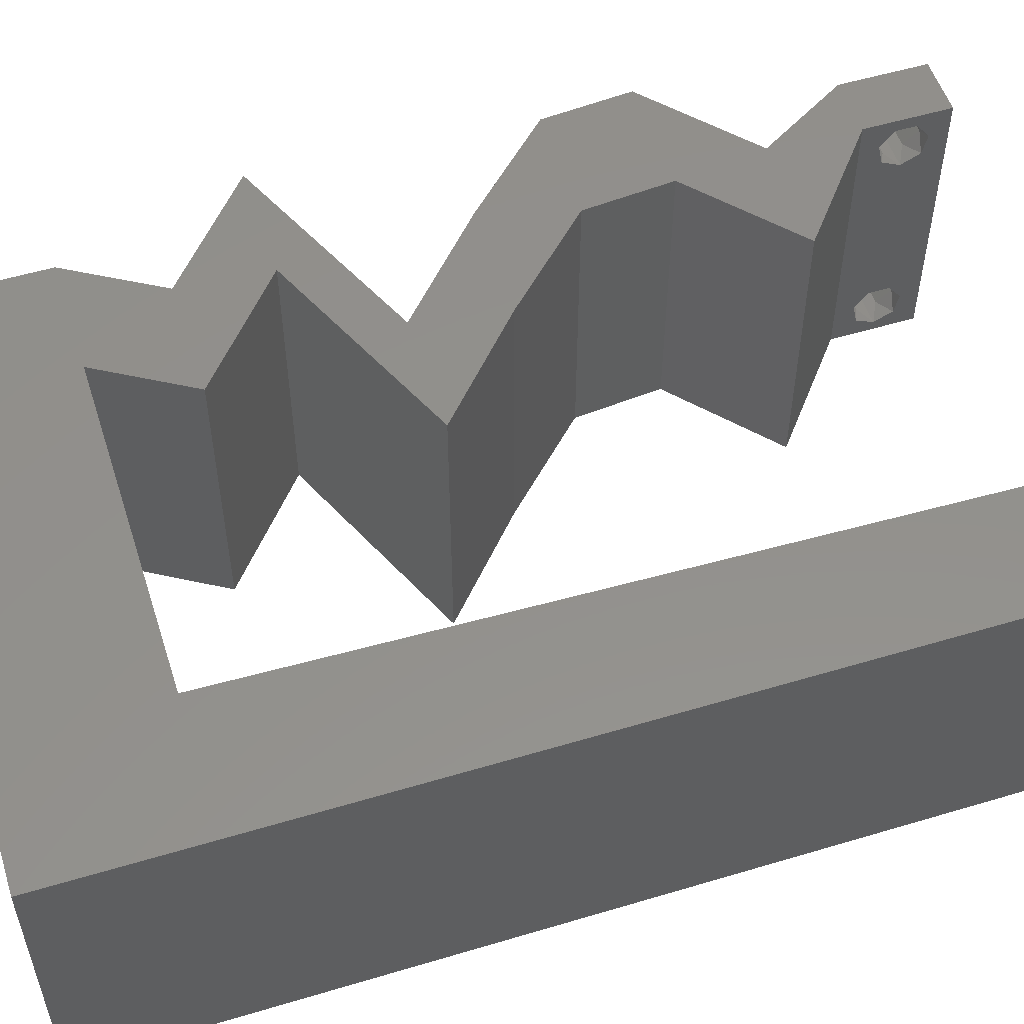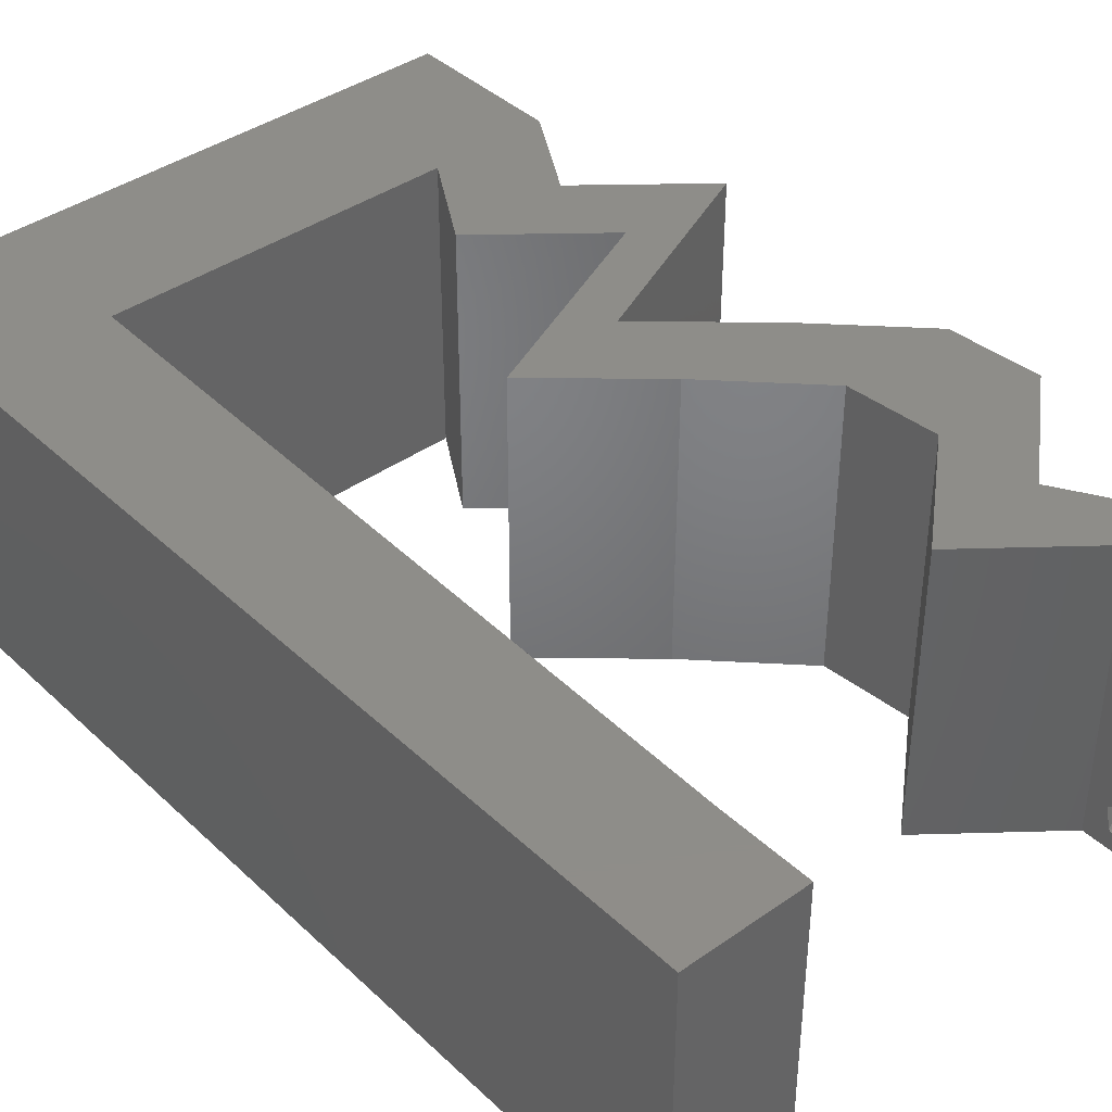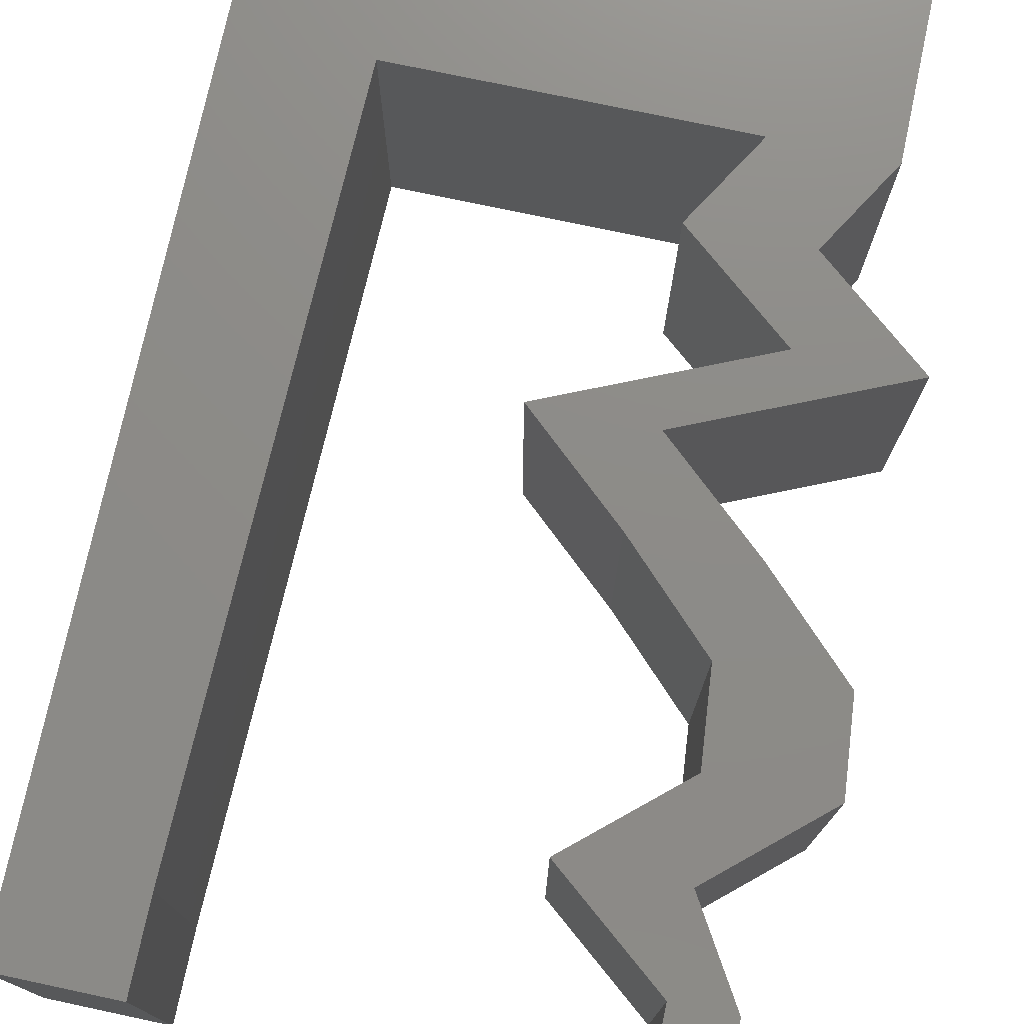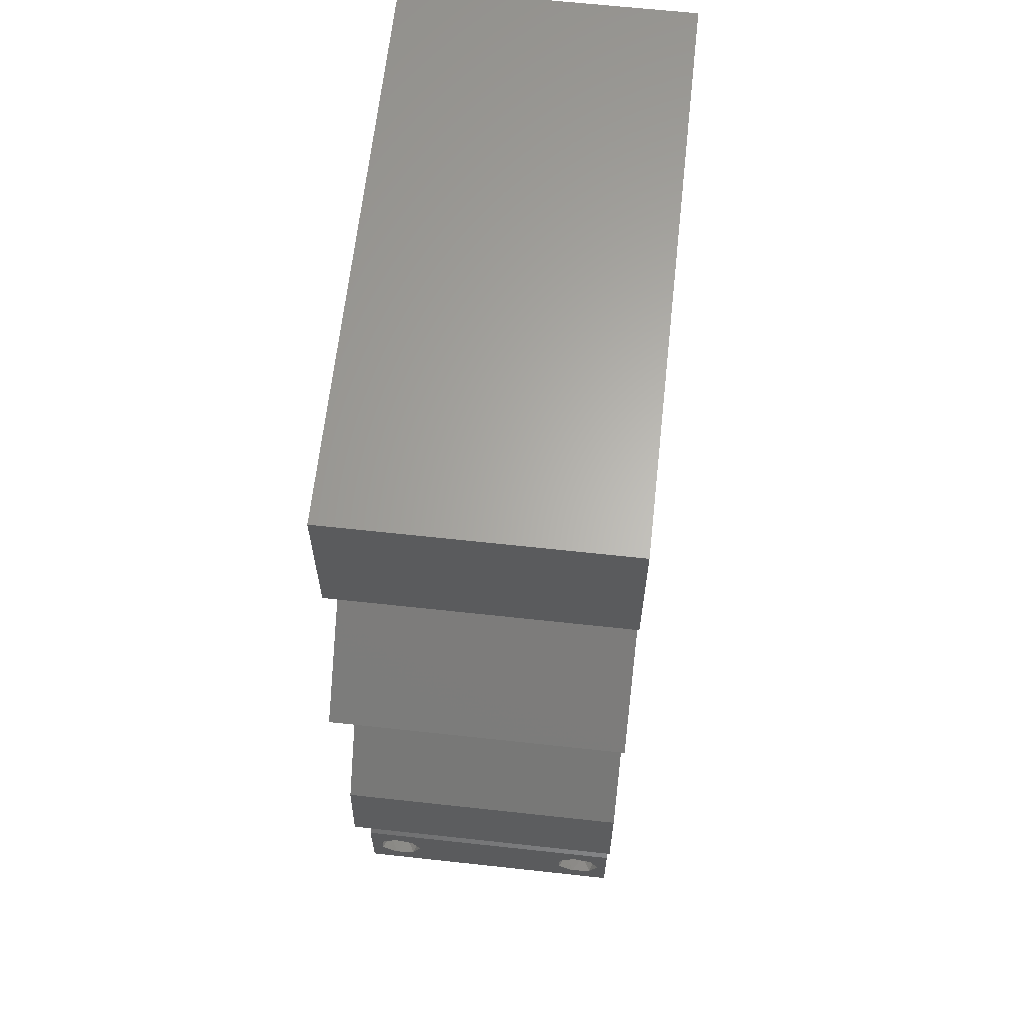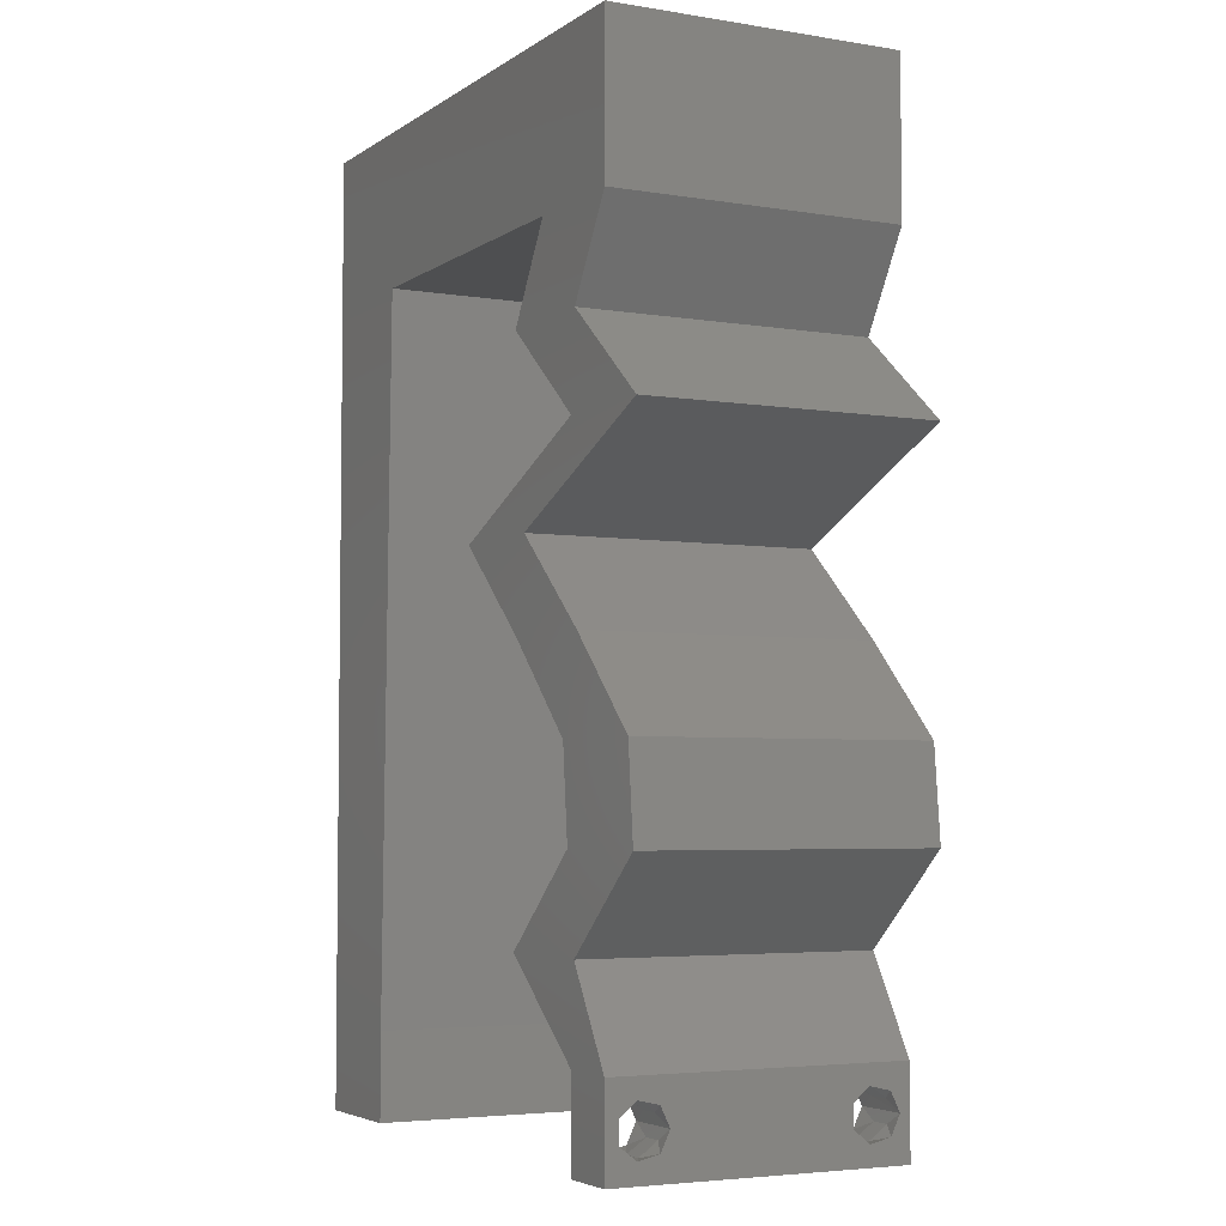
<metadata>
{"format":"stl","ext":"stl","renderer":"f3d","projection":"perspective","resolution":1024,"background":"white","views":[{"elev":53.9,"azim":-107.7,"up":"+Z"},{"elev":39.9,"azim":-41.0,"up":"+Z"},{"elev":75.5,"azim":12.0,"up":"+Z"},{"elev":64.0,"azim":96.3,"up":"+Y"},{"elev":-4.5,"azim":62.4,"up":"+Y"}]}
</metadata>
<code>
# stl→obj: 248 verts, 500 faces
v 0.04 0 0.01
v 0.04 -0.006 0.01
v 0.04 -0.002262 0.003932
v 0.04 -0.003 0.0159
v 0.04 -0.004657 0.002778
v 0.04 -0.006 0
v 0.04 -0.004329 0.00134
v 0.04 -0.001671 0.00134
v 0.04 0 0
v 0.04 -0.001343 0.002778
v 0.04 -0.003 0.0007
v 0.04 -0.002262 0.01913
v 0.04 -0.001343 0.01798
v 0.04 0 0.02
v 0.04 -0.004657 0.01798
v 0.04 -0.003738 0.01913
v 0.04 -0.006 0.02
v 0.04 -0.001671 0.01654
v 0.04 -0.004329 0.01654
v 0.04 -0.003738 0.003932
v 0.036 -0.006 0.01
v 0.036 0 0.01
v 0.036 -0.002262 0.003932
v 0.036 -0.003 0.0159
v 0.036 -0.004329 0.00134
v 0.036 -0.006 0
v 0.036 -0.004657 0.002778
v 0.036 -0.001343 0.002778
v 0.036 0 0
v 0.036 -0.001671 0.00134
v 0.036 -0.003 0.0007
v 0.036 0 0.02
v 0.036 -0.001343 0.01798
v 0.036 -0.002262 0.01913
v 0.036 -0.003738 0.01913
v 0.036 -0.004657 0.01798
v 0.036 -0.006 0.02
v 0.036 -0.004329 0.01654
v 0.036 -0.001671 0.01654
v 0.036 -0.003738 0.003932
v 0 0.024 0.02
v 0 0.012 0.02
v 0.008431 0.01974 0.02
v 0 0.048 0.02
v 0 0.036 0.02
v 0.008863 0.03948 0.02
v 0.02837 0.006169 0.02
v 0.03628 0.006169 0.02
v 0.03544 0.01234 0.02
v 0 -0.006 0.02
v 0.008 -0.006 0.02
v 0.004 -0.001854 0.02
v 0.008 0 0.02
v 0.008216 0.00987 0.02
v 0.004 0.005025 0.02
v 0.04278 0.01851 0.02
v 0.03487 0.01851 0.02
v 0.03911 0.01542 0.02
v 0.009078 0.04935 0.02
v 0.008647 0.02961 0.02
v 0.04 0.04935 0.02
v 0.04 0.06 0.02
v 0.03484 0.05458 0.02
v 0.02058 0.04935 0.02
v 0.03209 0.04935 0.02
v 0.02717 0.0544 0.02
v 0.04335 0.01234 0.02
v 0.02839 0.04318 0.02
v 0.0363 0.04318 0.02
v 0 0.06 0.02
v 0.005909 0.05468 0.02
v 0 0 0.02
v 0.01483 0.05422 0.02
v 0.02 0.06 0.02
v 0.03 0.06 0.02
v 0.038 -0.003 0.02
v 0.01 0.06 0.02
v 0.03585 0.03701 0.02
v 0.04375 0.03701 0.02
v 0.03671 0.03393 0.02
v 0.03659 0.02468 0.02
v 0.02966 0.03084 0.02
v 0.02869 0.02468 0.02
v 0.02175 0.03084 0.02
v 0.0288 0.03393 0.02
v 0 -0.006 0.01
v 0 -0.003 0.015
v 0 0 0.01
v 0 -0.006 0
v 0 -0.003 0.005
v 0 0 0
v 0.004 -0.006 0.015
v 0.008 -0.006 0.01
v 0.004 -0.006 0.005
v 0.008 -0.006 0
v 0 0.06 0
v 0 0.051 0.0086
v 0 0.06 0.01
v 0 0.009 0.0114
v 0 0.048 0
v 0 0.0415 0.009767
v 0 0.03 0.01
v 0 0.036 0
v 0 0.024 0
v 0 0.0185 0.01023
v 0 0.012 0
v 0 0.005337 0.005128
v 0 0.05466 0.01487
v 0.008431 0.01974 0
v 0.008863 0.03948 0
v 0.02837 0.006169 0
v 0.03544 0.01234 0
v 0.03628 0.006169 0
v 0.004 -0.001854 0
v 0.008 0 0
v 0.004 0.005025 0
v 0.008216 0.00987 0
v 0.04278 0.01851 0
v 0.03911 0.01542 0
v 0.03487 0.01851 0
v 0.009078 0.04935 0
v 0.008647 0.02961 0
v 0.04 0.04935 0
v 0.03484 0.05458 0
v 0.04 0.06 0
v 0.02058 0.04935 0
v 0.02717 0.0544 0
v 0.03209 0.04935 0
v 0.04335 0.01234 0
v 0.0363 0.04318 0
v 0.02839 0.04318 0
v 0.005909 0.05468 0
v 0.01483 0.05422 0
v 0.02 0.06 0
v 0.03 0.06 0
v 0.038 -0.003 0
v 0.01 0.06 0
v 0.04375 0.03701 0
v 0.03585 0.03701 0
v 0.03671 0.03393 0
v 0.02966 0.03084 0
v 0.03659 0.02468 0
v 0.02869 0.02468 0
v 0.02175 0.03084 0
v 0.0288 0.03393 0
v 0.008 0 0.01
v 0.008 -0.003 0.015
v 0.008 -0.003 0.005
v 0.015 0.06 0.00866
v 0.025 0.06 0.01134
v 0.006575 0.06 0.01266
v 0.03343 0.06 0.007337
v 0.04 0.06 0.01
v 0.0342 0.06 0.01422
v 0.005798 0.06 0.00578
v 0.04 0.05468 0.005494
v 0.04 0.05468 0.01448
v 0.04 0.04935 0.01
v 0.03815 0.04627 0.015
v 0.0363 0.04318 0.01
v 0.03815 0.04627 0.005
v 0.04002 0.0401 0.015
v 0.04375 0.03701 0.01
v 0.04002 0.0401 0.005
v 0.03663 0.0339 0.007707
v 0.02966 0.03084 0.01
v 0.03398 0.03273 0.01462
v 0.03882 0.03485 0.01461
v 0.03313 0.02776 0.015
v 0.03659 0.02468 0.01
v 0.03313 0.02776 0.005
v 0.03969 0.02159 0.015
v 0.04278 0.01851 0.01
v 0.03969 0.02159 0.005
v 0.04306 0.01542 0.015
v 0.04335 0.01234 0.01
v 0.04306 0.01542 0.005
v 0.03981 0.009253 0.015
v 0.03628 0.006169 0.01
v 0.03981 0.009253 0.005
v 0.03814 0.003084 0.015
v 0.03814 0.003084 0.005
v 0.03219 0.003084 0.015
v 0.02837 0.006169 0.01
v 0.03219 0.003084 0.005
v 0.0319 0.009253 0.015
v 0.03544 0.01234 0.01
v 0.0319 0.009253 0.005
v 0.03515 0.01542 0.015
v 0.03487 0.01851 0.01
v 0.03515 0.01542 0.005
v 0.03178 0.02159 0.015
v 0.02869 0.02468 0.01
v 0.03178 0.02159 0.005
v 0.02522 0.02776 0.015
v 0.02175 0.03084 0.01
v 0.02522 0.02776 0.005
v 0.02887 0.03396 0.007707
v 0.03585 0.03701 0.01
v 0.03153 0.03512 0.01462
v 0.02668 0.033 0.01461
v 0.03212 0.0401 0.015
v 0.02839 0.04318 0.01
v 0.03212 0.0401 0.005
v 0.03024 0.04627 0.015
v 0.03209 0.04935 0.01
v 0.03024 0.04627 0.005
v 0.02311 0.04935 0.01128
v 0.01644 0.04935 0.006852
v 0.02629 0.04935 0.005163
v 0.01566 0.04935 0.01363
v 0.009078 0.04935 0.01
v 0.008755 0.03455 0.00855
v 0.008324 0.01481 0.00855
v 0.008539 0.02468 0.01051
v 0.008936 0.04284 0.01266
v 0.008142 0.006509 0.01266
v 0.008126 0.005766 0.005805
v 0.008952 0.04358 0.005805
v 0.0385 -0.002262 0.01607
v 0.0375 -0.003738 0.01607
v 0.03712 -0.002262 0.01607
v 0.03888 -0.003738 0.01607
v 0.03873 -0.003 0.0193
v 0.03727 -0.001671 0.01866
v 0.03875 -0.001671 0.01866
v 0.03727 -0.004329 0.01866
v 0.03875 -0.004329 0.01866
v 0.03725 -0.003 0.0193
v 0.03873 -0.004657 0.01722
v 0.03725 -0.004657 0.01722
v 0.03798 -0.00134 0.01723
v 0.03687 -0.001344 0.01722
v 0.03914 -0.001343 0.01722
v 0.0375 -0.003738 0.0008684
v 0.03727 -0.002262 0.0008684
v 0.03874 -0.002242 0.0008785
v 0.03888 -0.003738 0.0008684
v 0.03727 -0.004329 0.00346
v 0.03873 -0.003 0.0041
v 0.03875 -0.004329 0.00346
v 0.03873 -0.001343 0.002022
v 0.03727 -0.001671 0.00346
v 0.03725 -0.001343 0.002022
v 0.03725 -0.003 0.0041
v 0.03875 -0.001671 0.00346
v 0.03873 -0.004657 0.002022
v 0.03725 -0.004657 0.002022
f 1 2 3
f 1 4 2
f 5 6 7
f 8 9 10
f 7 6 11
f 11 9 8
f 12 13 14
f 15 16 17
f 17 12 14
f 16 12 17
f 6 9 11
f 5 2 6
f 14 18 1
f 13 18 14
f 17 2 19
f 19 15 17
f 9 1 10
f 1 18 4
f 2 4 19
f 10 1 3
f 20 2 5
f 3 2 20
f 21 22 23
f 24 22 21
f 25 26 27
f 28 29 30
f 25 31 26
f 29 31 30
f 32 33 34
f 35 36 37
f 34 37 32
f 37 36 38
f 35 37 34
f 29 26 31
f 28 22 29
f 37 38 21
f 32 22 39
f 39 33 32
f 26 21 27
f 21 38 24
f 39 22 24
f 27 21 40
f 40 21 23
f 23 22 28
f 41 42 43
f 44 45 46
f 47 48 49
f 50 51 52
f 53 54 55
f 56 57 58
f 59 44 46
f 43 42 54
f 45 41 60
f 61 62 63
f 64 65 66
f 49 67 58
f 65 68 69
f 61 65 69
f 70 44 71
f 55 72 52
f 53 55 52
f 46 45 60
f 60 41 43
f 59 64 73
f 65 63 66
f 54 42 55
f 65 61 63
f 74 64 66
f 62 75 63
f 67 56 58
f 63 75 66
f 37 17 76
f 44 59 71
f 51 53 52
f 72 50 52
f 75 74 66
f 64 74 73
f 59 73 71
f 57 49 58
f 77 70 71
f 74 77 73
f 73 77 71
f 14 32 76
f 42 72 55
f 17 14 76
f 32 37 76
f 69 78 79
f 68 78 69
f 79 78 80
f 81 82 83
f 83 82 84
f 82 85 84
f 85 82 80
f 56 81 57
f 57 81 83
f 48 67 49
f 14 48 32
f 32 48 47
f 78 85 80
f 86 87 88
f 72 87 50
f 89 90 91
f 88 90 86
f 50 87 86
f 88 87 72
f 86 90 89
f 91 90 88
f 51 92 93
f 86 92 50
f 89 94 86
f 93 94 95
f 50 92 51
f 93 92 86
f 95 94 89
f 86 94 93
f 96 97 98
f 72 99 88
f 100 97 96
f 42 99 72
f 101 102 45
f 103 102 101
f 103 101 100
f 45 102 41
f 104 102 103
f 41 105 42
f 41 102 105
f 44 101 45
f 106 105 104
f 105 102 104
f 91 107 106
f 70 108 44
f 44 97 101
f 106 99 105
f 44 108 97
f 106 107 99
f 105 99 42
f 101 97 100
f 98 108 70
f 88 107 91
f 99 107 88
f 97 108 98
f 109 106 104
f 100 110 103
f 111 112 113
f 89 114 95
f 115 116 117
f 118 119 120
f 121 110 100
f 109 117 106
f 103 122 104
f 123 124 125
f 126 127 128
f 112 119 129
f 128 130 131
f 128 123 130
f 96 132 100
f 115 114 116
f 116 114 91
f 103 110 122
f 104 122 109
f 121 133 126
f 128 127 124
f 117 116 106
f 128 124 123
f 134 127 126
f 125 124 135
f 129 119 118
f 124 127 135
f 26 136 6
f 100 132 121
f 95 114 115
f 91 114 89
f 135 127 134
f 126 133 134
f 121 132 133
f 120 119 112
f 137 132 96
f 134 133 137
f 133 132 137
f 9 136 29
f 106 116 91
f 6 136 9
f 29 136 26
f 130 138 139
f 131 130 139
f 138 140 139
f 141 142 143
f 144 141 143
f 145 141 144
f 145 140 141
f 118 120 142
f 142 120 143
f 113 112 129
f 9 29 113
f 29 111 113
f 139 140 145
f 146 147 93
f 51 147 53
f 115 148 95
f 93 148 146
f 53 147 146
f 93 147 51
f 95 148 93
f 146 148 115
f 74 149 77
f 134 150 135
f 74 150 149
f 149 150 134
f 149 151 77
f 150 152 135
f 75 150 74
f 137 149 134
f 135 152 125
f 125 152 153
f 70 151 98
f 77 151 70
f 75 154 150
f 137 155 149
f 150 154 152
f 149 155 151
f 62 154 75
f 153 154 62
f 96 155 137
f 98 155 96
f 152 154 153
f 151 155 98
f 125 156 123
f 61 157 62
f 62 157 153
f 158 157 61
f 157 156 153
f 158 156 157
f 153 156 125
f 123 156 158
f 69 159 61
f 158 159 160
f 123 161 130
f 160 161 158
f 61 159 158
f 160 159 69
f 158 161 123
f 130 161 160
f 69 162 160
f 163 162 79
f 160 164 130
f 138 164 163
f 79 162 69
f 160 162 163
f 130 164 138
f 163 164 160
f 138 165 140
f 140 165 141
f 163 165 138
f 141 165 166
f 166 167 82
f 79 168 163
f 168 167 165
f 82 167 80
f 80 168 79
f 80 167 168
f 168 165 163
f 165 167 166
f 82 169 166
f 170 169 81
f 166 171 141
f 142 171 170
f 166 169 170
f 81 169 82
f 141 171 142
f 170 171 166
f 81 172 170
f 173 172 56
f 170 174 142
f 118 174 173
f 56 172 81
f 170 172 173
f 173 174 170
f 142 174 118
f 67 175 56
f 173 175 176
f 176 177 173
f 118 177 129
f 56 175 173
f 176 175 67
f 173 177 118
f 129 177 176
f 67 178 176
f 179 178 48
f 176 180 129
f 113 180 179
f 48 178 67
f 176 178 179
f 129 180 113
f 179 180 176
f 14 181 48
f 179 181 1
f 113 182 9
f 1 182 179
f 48 181 179
f 1 181 14
f 179 182 113
f 9 182 1
f 2 17 37
f 21 2 37
f 26 6 2
f 26 2 21
f 32 183 22
f 184 183 47
f 22 185 29
f 111 185 184
f 47 183 32
f 29 185 111
f 22 183 184
f 184 185 22
f 47 186 184
f 187 186 49
f 184 188 111
f 112 188 187
f 184 186 187
f 49 186 47
f 111 188 112
f 187 188 184
f 57 189 49
f 187 189 190
f 112 191 120
f 190 191 187
f 49 189 187
f 190 189 57
f 187 191 112
f 120 191 190
f 57 192 190
f 193 192 83
f 190 194 120
f 143 194 193
f 83 192 57
f 190 192 193
f 120 194 143
f 193 194 190
f 83 195 193
f 196 195 84
f 144 197 196
f 193 197 143
f 84 195 83
f 193 195 196
f 143 197 144
f 196 197 193
f 145 198 139
f 144 198 145
f 139 198 199
f 196 198 144
f 199 200 78
f 84 201 196
f 201 200 198
f 85 201 84
f 78 200 85
f 85 200 201
f 201 198 196
f 198 200 199
f 78 202 199
f 203 202 68
f 199 204 139
f 131 204 203
f 68 202 78
f 199 202 203
f 139 204 131
f 203 204 199
f 65 205 68
f 203 205 206
f 131 207 128
f 206 207 203
f 68 205 203
f 206 205 65
f 203 207 131
f 128 207 206
f 65 208 206
f 64 208 65
f 126 209 121
f 128 210 126
f 59 211 64
f 121 209 212
f 209 210 208
f 206 210 128
f 212 211 59
f 126 210 209
f 211 209 208
f 211 208 64
f 208 210 206
f 212 209 211
f 60 213 46
f 54 214 43
f 122 215 109
f 60 215 213
f 214 215 43
f 213 216 46
f 54 217 214
f 213 215 122
f 109 215 214
f 43 215 60
f 109 214 117
f 110 213 122
f 53 217 54
f 46 216 59
f 146 217 53
f 59 216 212
f 214 218 117
f 110 219 213
f 212 219 121
f 115 218 146
f 121 219 110
f 117 218 115
f 217 218 214
f 213 219 216
f 216 219 212
f 146 218 217
f 24 4 220
f 4 24 221
f 24 220 222
f 4 221 223
f 224 225 226
f 227 224 228
f 225 224 229
f 224 227 229
f 230 227 228
f 227 230 231
f 230 221 231
f 222 232 233
f 220 232 222
f 221 230 223
f 12 16 224
f 34 33 225
f 36 35 227
f 12 224 226
f 224 16 228
f 34 225 229
f 227 35 229
f 13 12 226
f 16 15 228
f 35 34 229
f 36 227 231
f 221 38 231
f 38 36 231
f 15 19 230
f 226 225 232
f 15 230 228
f 220 18 234
f 232 220 234
f 225 33 233
f 13 226 234
f 230 19 223
f 24 38 221
f 4 18 220
f 232 225 233
f 39 24 222
f 19 4 223
f 226 232 234
f 39 222 233
f 33 39 233
f 18 13 234
f 11 31 235
f 31 11 236
f 236 11 237
f 11 235 238
f 239 240 241
f 242 243 244
f 240 239 245
f 243 242 246
f 243 240 245
f 240 243 246
f 236 242 244
f 247 239 241
f 239 247 248
f 242 236 237
f 247 235 248
f 235 247 238
f 23 28 243
f 3 20 240
f 27 40 239
f 8 10 242
f 243 28 244
f 240 20 241
f 23 243 245
f 3 240 246
f 239 40 245
f 242 10 246
f 28 30 244
f 20 5 241
f 40 23 245
f 10 3 246
f 30 31 236
f 27 239 248
f 30 236 244
f 235 25 248
f 25 27 248
f 5 7 247
f 5 247 241
f 8 242 237
f 247 7 238
f 31 25 235
f 7 11 238
f 11 8 237

</code>
